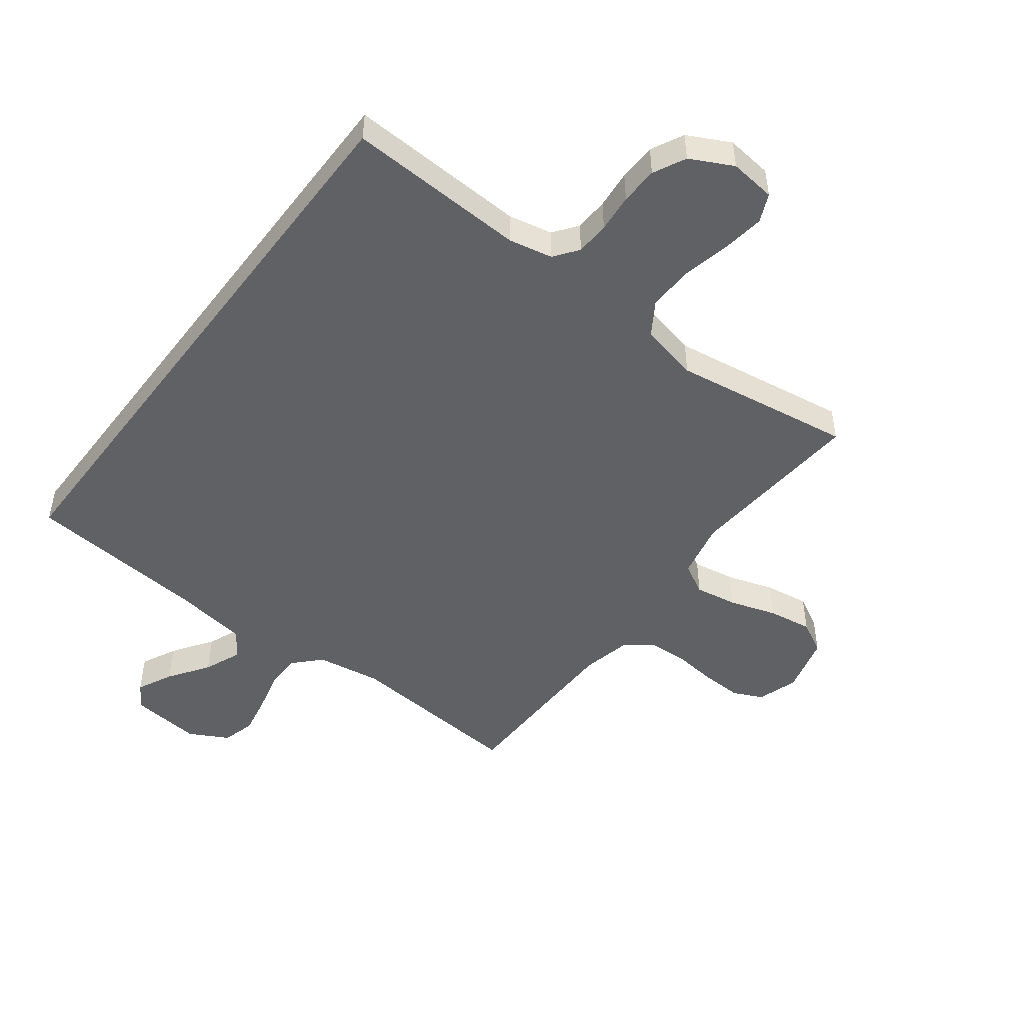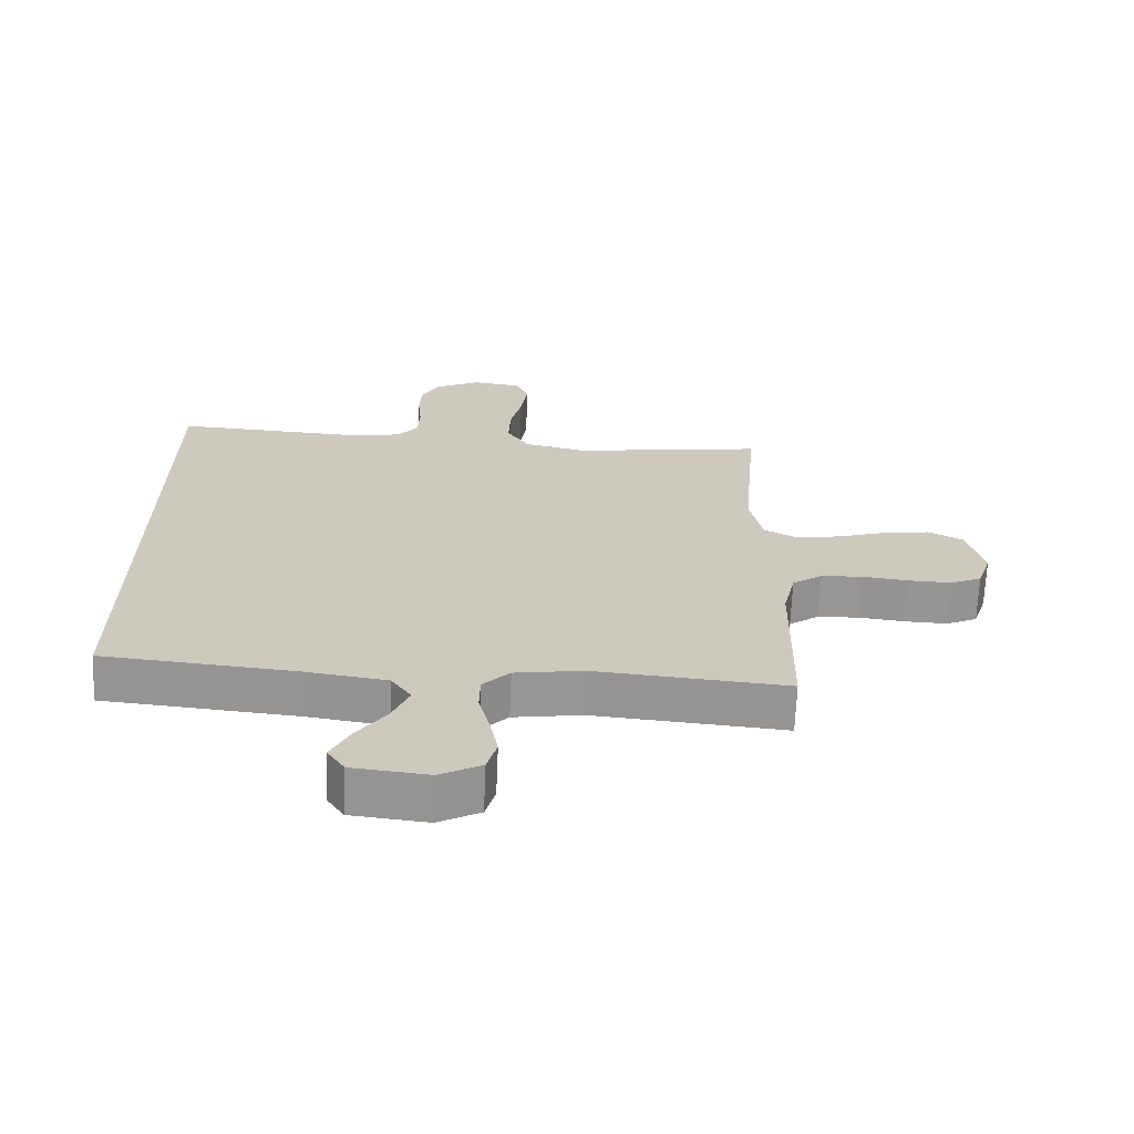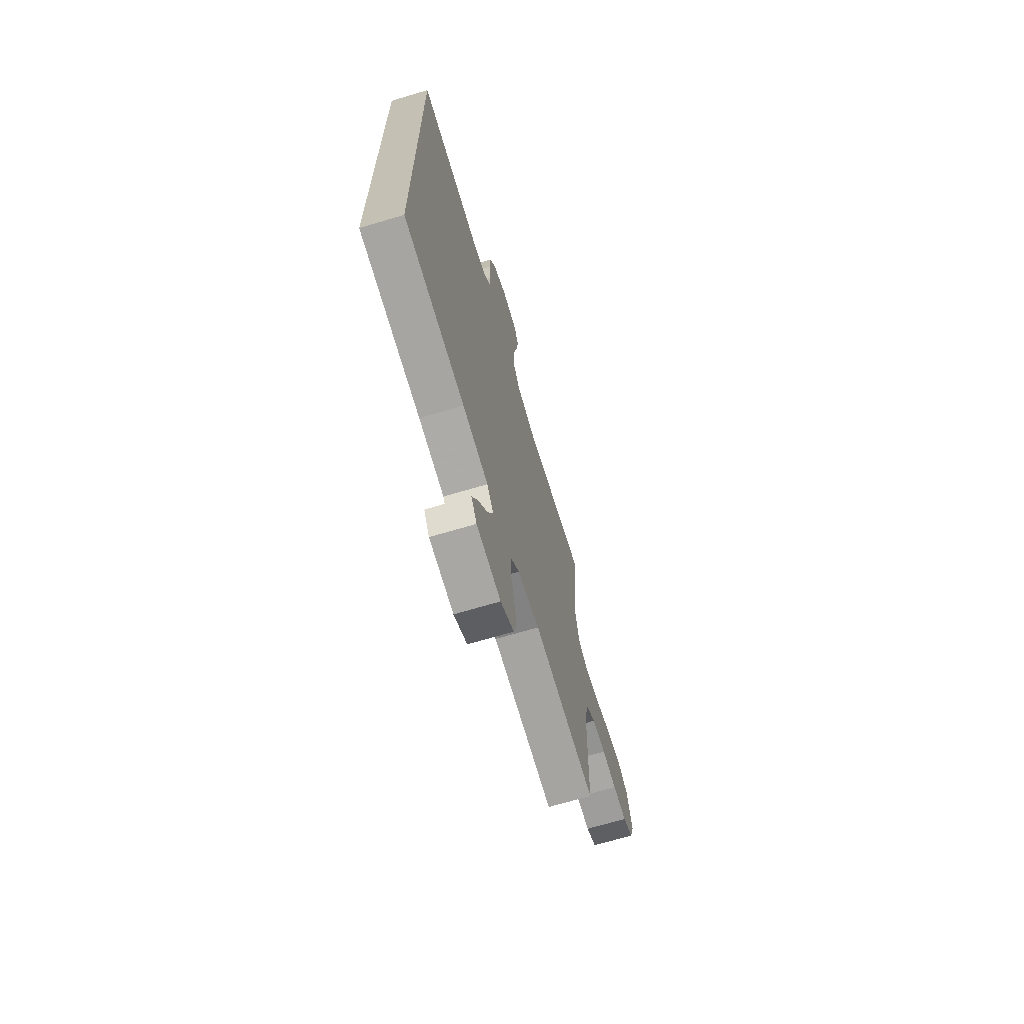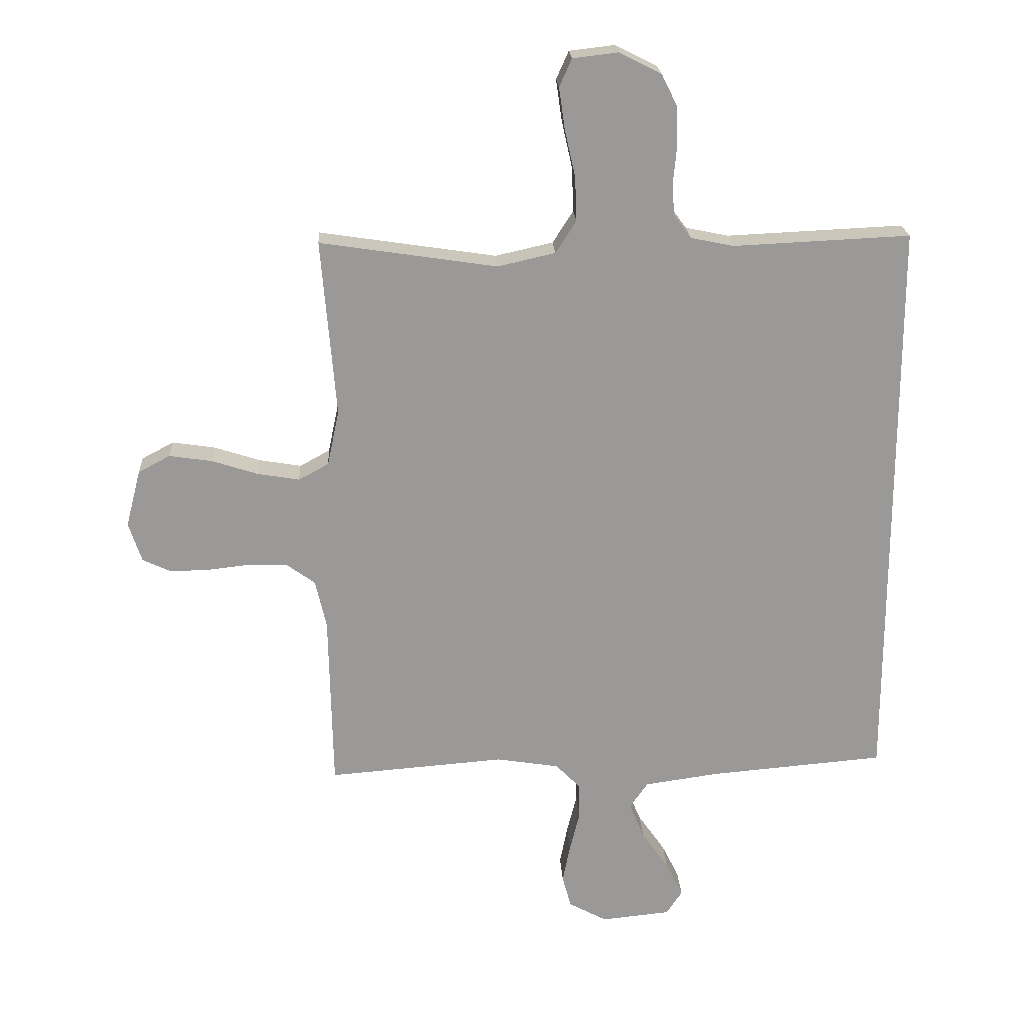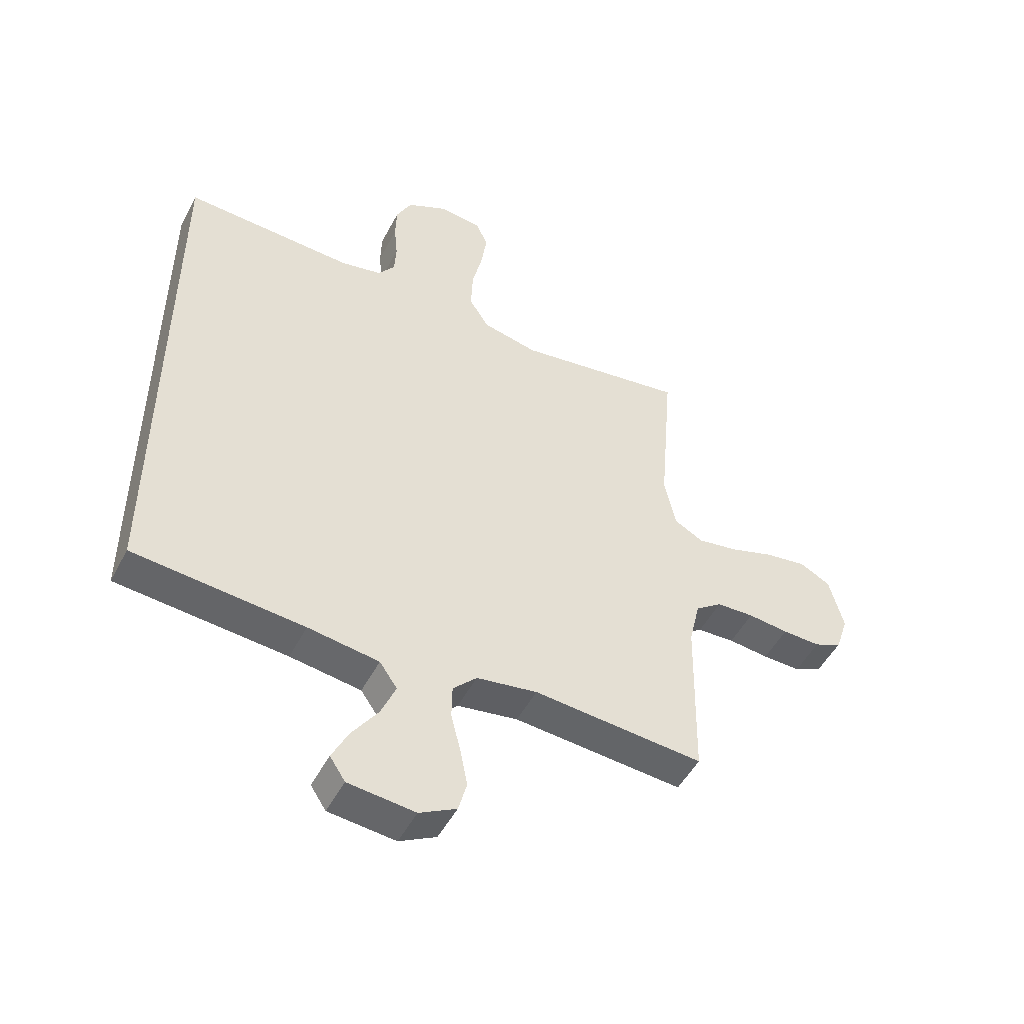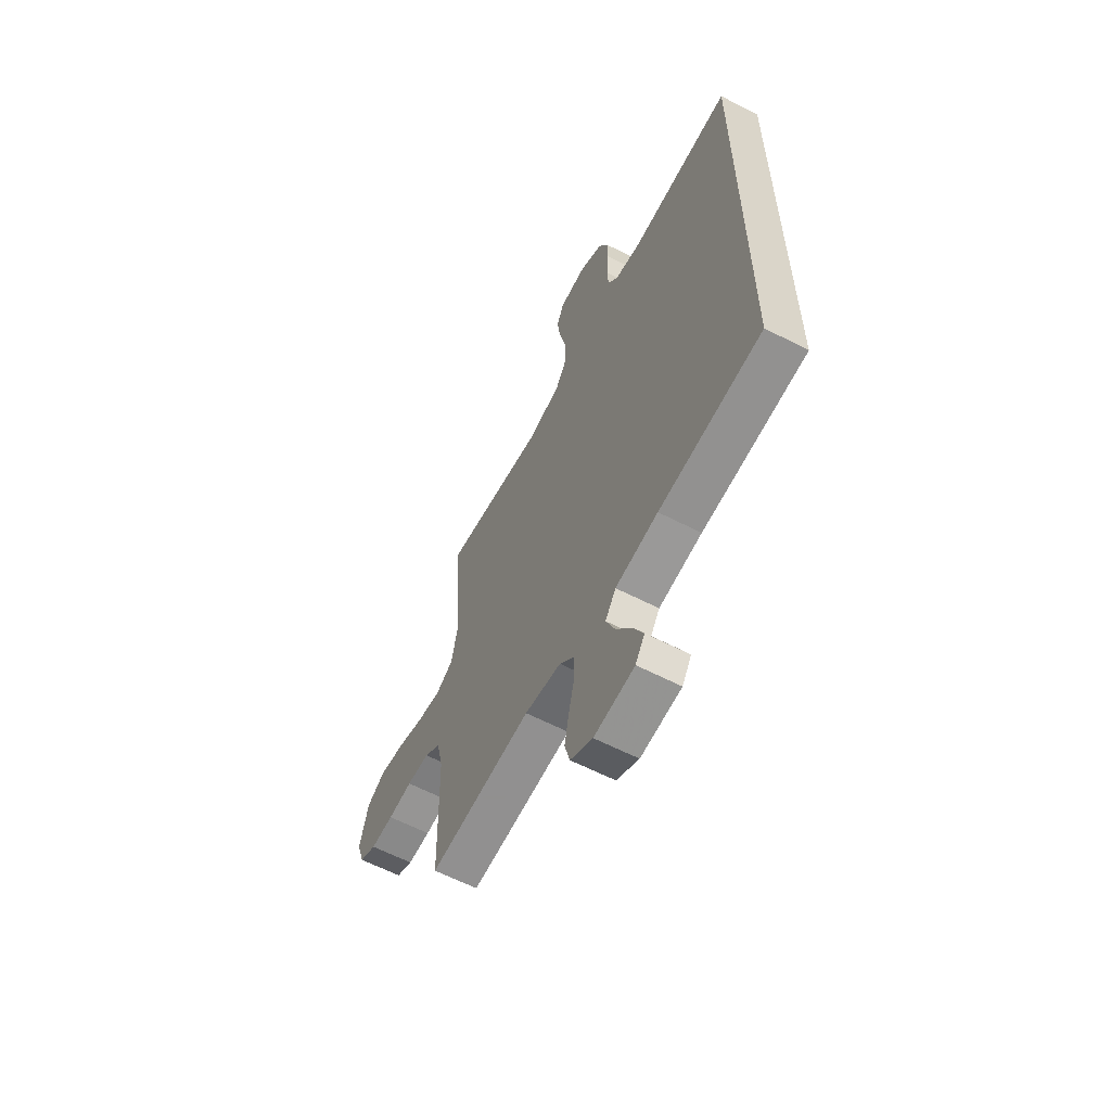
<metadata>
{"format":"obj","ext":"obj","renderer":"f3d","projection":"perspective","resolution":1024,"background":"white","views":[{"elev":-48.9,"azim":-37.1,"up":"+Y"},{"elev":-67.7,"azim":-2.5,"up":"+Z"},{"elev":-69.1,"azim":-73.4,"up":"+Z"},{"elev":21.2,"azim":177.0,"up":"+Z"},{"elev":-49.8,"azim":-26.9,"up":"+Z"},{"elev":-61.5,"azim":-117.6,"up":"+Z"}]}
</metadata>
<code>
v -0.5 0.07 -0.491
v -0.5 0.07 0.499
v -0.2 0.07 0.485
v -0.127 0.07 0.5
v -0.097 0.07 0.54
v -0.094 0.07 0.596
v -0.1 0.07 0.66
v -0.098 0.07 0.723
v -0.071 0.07 0.777
v 0 0.07 0.813
v 0.077 0.07 0.804
v 0.098 0.07 0.757
v 0.088 0.07 0.687
v 0.07 0.07 0.607
v 0.067 0.07 0.532
v 0.102 0.07 0.477
v 0.2 0.07 0.455
v 0.5 0.07 0.5
v 0.475 0.07 0.2
v 0.495 0.07 0.106
v 0.546 0.07 0.078
v 0.617 0.07 0.09
v 0.695 0.07 0.115
v 0.768 0.07 0.126
v 0.822 0.07 0.097
v 0.847 0.07 0
v 0.825 0.07 -0.067
v 0.776 0.07 -0.09
v 0.709 0.07 -0.088
v 0.638 0.07 -0.08
v 0.572 0.07 -0.083
v 0.525 0.07 -0.117
v 0.506 0.07 -0.2
v 0.5 0.07 -0.5
v 0.2 0.07 -0.476
v 0.093 0.07 -0.493
v 0.051 0.07 -0.536
v 0.05 0.07 -0.596
v 0.067 0.07 -0.664
v 0.08 0.07 -0.73
v 0.065 0.07 -0.785
v 0 0.07 -0.82
v -0.118 0.07 -0.808
v -0.145 0.07 -0.767
v -0.116 0.07 -0.708
v -0.07 0.07 -0.642
v -0.044 0.07 -0.58
v -0.075 0.07 -0.535
v -0.2 0.07 -0.517
v -0.5 0 -0.491
v -0.5 0 0.499
v -0.2 0 0.485
v -0.127 0 0.5
v -0.097 0 0.54
v -0.094 0 0.596
v -0.1 0 0.66
v -0.098 0 0.723
v -0.071 0 0.777
v 0 0 0.813
v 0.077 0 0.804
v 0.098 0 0.757
v 0.088 0 0.687
v 0.07 0 0.607
v 0.067 0 0.532
v 0.102 0 0.477
v 0.2 0 0.455
v 0.5 0 0.5
v 0.475 0 0.2
v 0.495 0 0.106
v 0.546 0 0.078
v 0.617 0 0.09
v 0.695 0 0.115
v 0.768 0 0.126
v 0.822 0 0.097
v 0.847 0 0
v 0.825 0 -0.067
v 0.776 0 -0.09
v 0.709 0 -0.088
v 0.638 0 -0.08
v 0.572 0 -0.083
v 0.525 0 -0.117
v 0.506 0 -0.2
v 0.5 0 -0.5
v 0.2 0 -0.476
v 0.093 0 -0.493
v 0.051 0 -0.536
v 0.05 0 -0.596
v 0.067 0 -0.664
v 0.08 0 -0.73
v 0.065 0 -0.785
v 0 0 -0.82
v -0.118 0 -0.808
v -0.145 0 -0.767
v -0.116 0 -0.708
v -0.07 0 -0.642
v -0.044 0 -0.58
v -0.075 0 -0.535
v -0.2 0 -0.517
f 43 44 45 46
f 43 46 47
f 42 43 47
f 41 42 47
f 38 39 40 41
f 38 41 47
f 37 38 47 48
f 33 34 35
f 32 33 35 36
f 27 28 29 30
f 27 30 31
f 26 27 31
f 25 26 31
f 22 23 24 25
f 21 22 25 31
f 20 21 31 32
f 17 18 19
f 16 17 19 20
f 11 12 13 14
f 11 14 15
f 10 11 15
f 9 10 15
f 6 7 8 9
f 5 6 9 15
f 4 5 15 16
f 49 1 2 3
f 36 37 48 49
f 20 32 36 49
f 16 20 49
f 3 4 16 49
f 95 94 93 92
f 96 95 92
f 96 92 91
f 96 91 90
f 90 89 88 87
f 96 90 87
f 97 96 87 86
f 84 83 82
f 85 84 82 81
f 79 78 77 76
f 80 79 76
f 80 76 75
f 80 75 74
f 74 73 72 71
f 80 74 71 70
f 81 80 70 69
f 68 67 66
f 69 68 66 65
f 63 62 61 60
f 64 63 60
f 64 60 59
f 64 59 58
f 58 57 56 55
f 64 58 55 54
f 65 64 54 53
f 52 51 50 98
f 98 97 86 85
f 98 85 81 69
f 98 69 65
f 98 65 53 52
f 1 50 51 2
f 2 51 52 3
f 3 52 53 4
f 4 53 54 5
f 5 54 55 6
f 6 55 56 7
f 7 56 57 8
f 8 57 58 9
f 9 58 59 10
f 10 59 60 11
f 11 60 61 12
f 12 61 62 13
f 13 62 63 14
f 14 63 64 15
f 15 64 65 16
f 16 65 66 17
f 17 66 67 18
f 18 67 68 19
f 19 68 69 20
f 20 69 70 21
f 21 70 71 22
f 22 71 72 23
f 23 72 73 24
f 24 73 74 25
f 25 74 75 26
f 26 75 76 27
f 27 76 77 28
f 28 77 78 29
f 29 78 79 30
f 30 79 80 31
f 31 80 81 32
f 32 81 82 33
f 33 82 83 34
f 34 83 84 35
f 35 84 85 36
f 36 85 86 37
f 37 86 87 38
f 38 87 88 39
f 39 88 89 40
f 40 89 90 41
f 41 90 91 42
f 42 91 92 43
f 43 92 93 44
f 44 93 94 45
f 45 94 95 46
f 46 95 96 47
f 47 96 97 48
f 48 97 98 49
f 49 98 50 1

</code>
